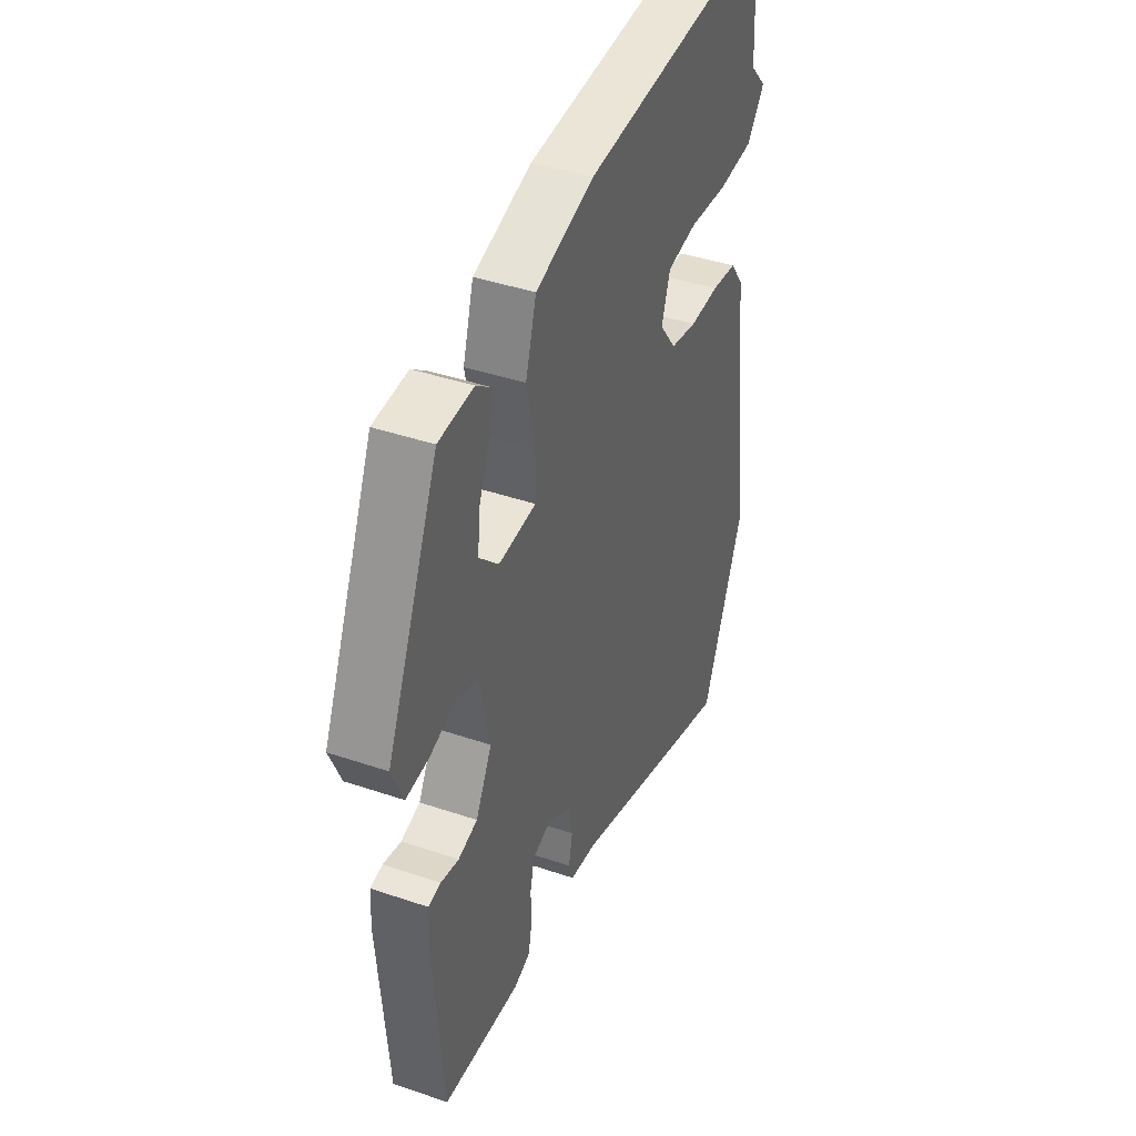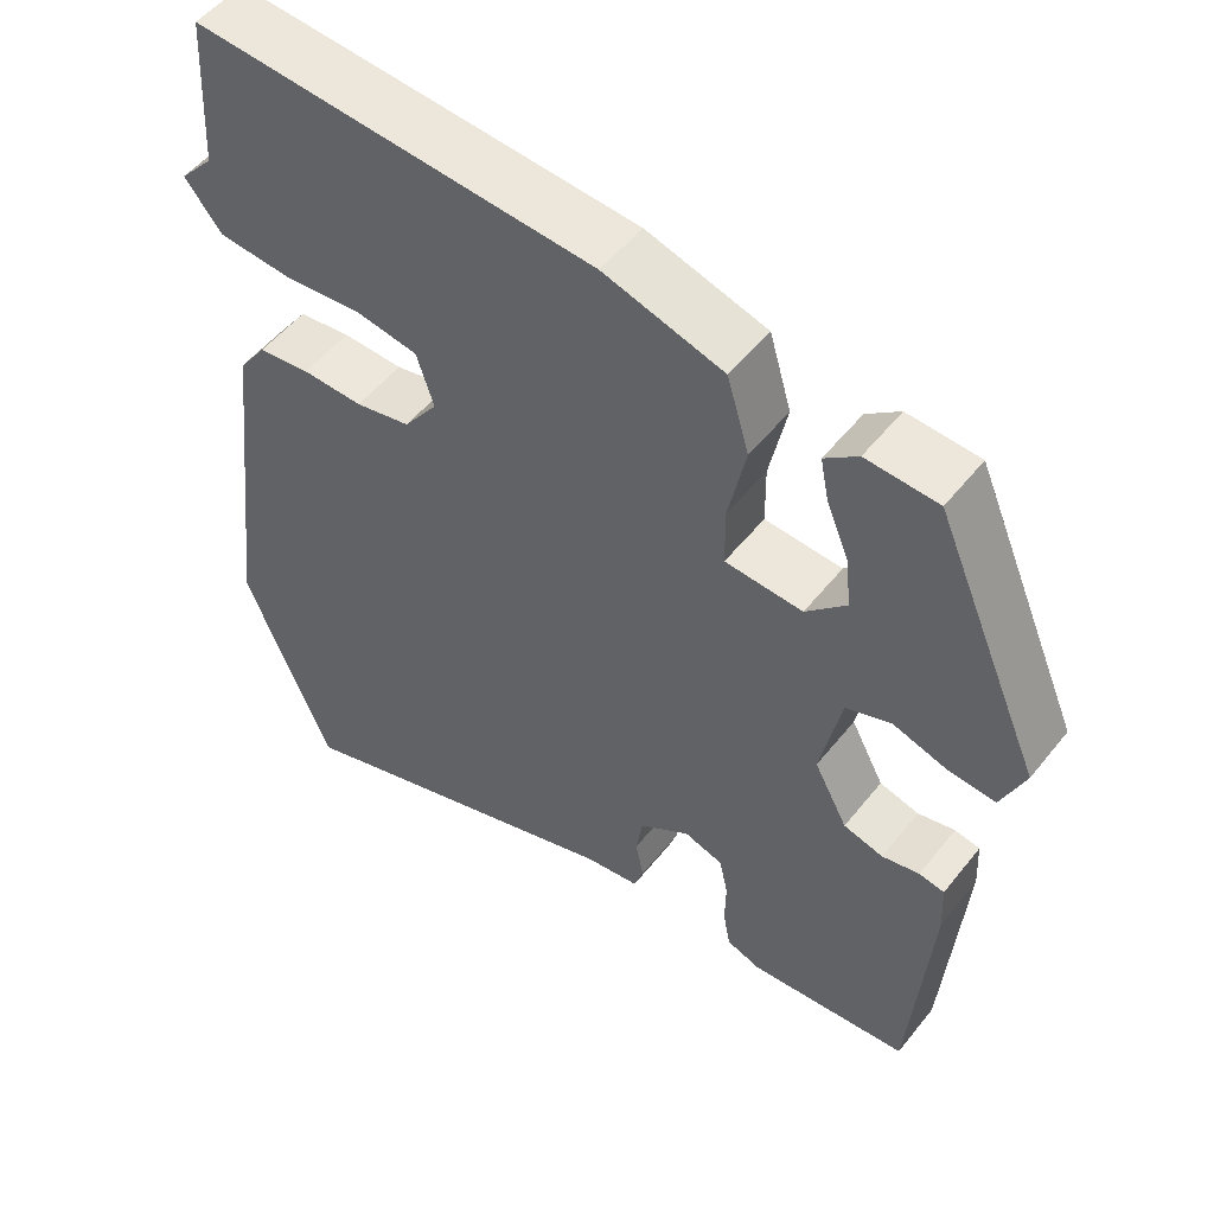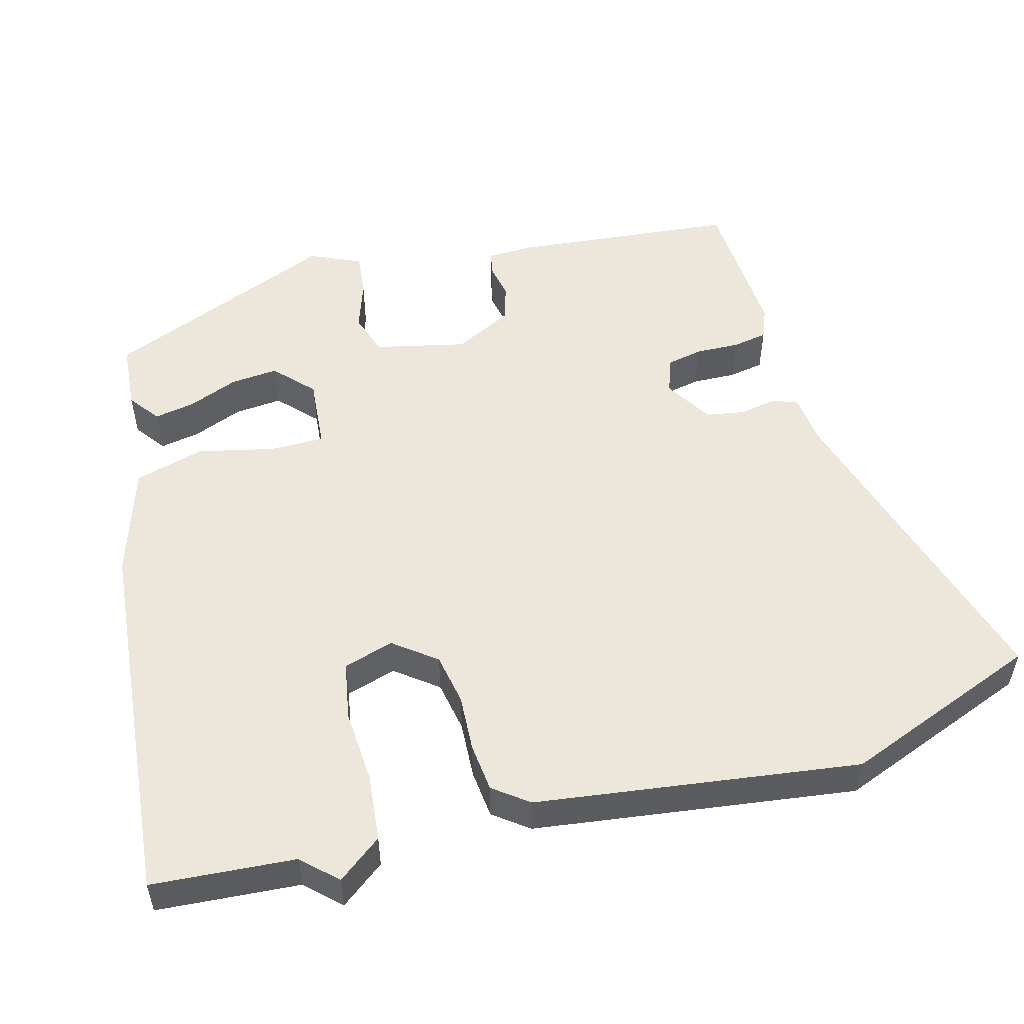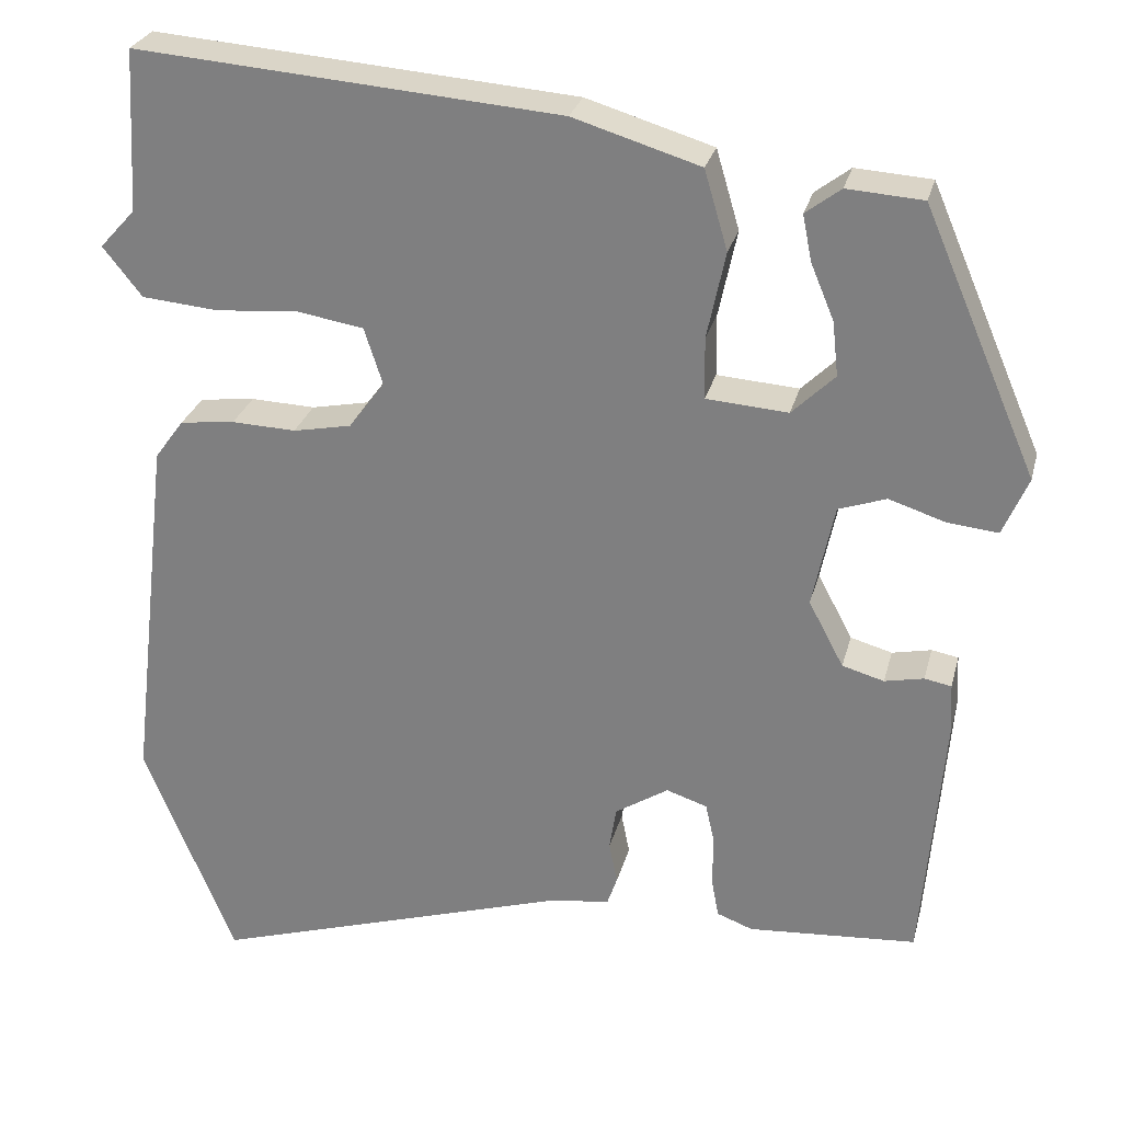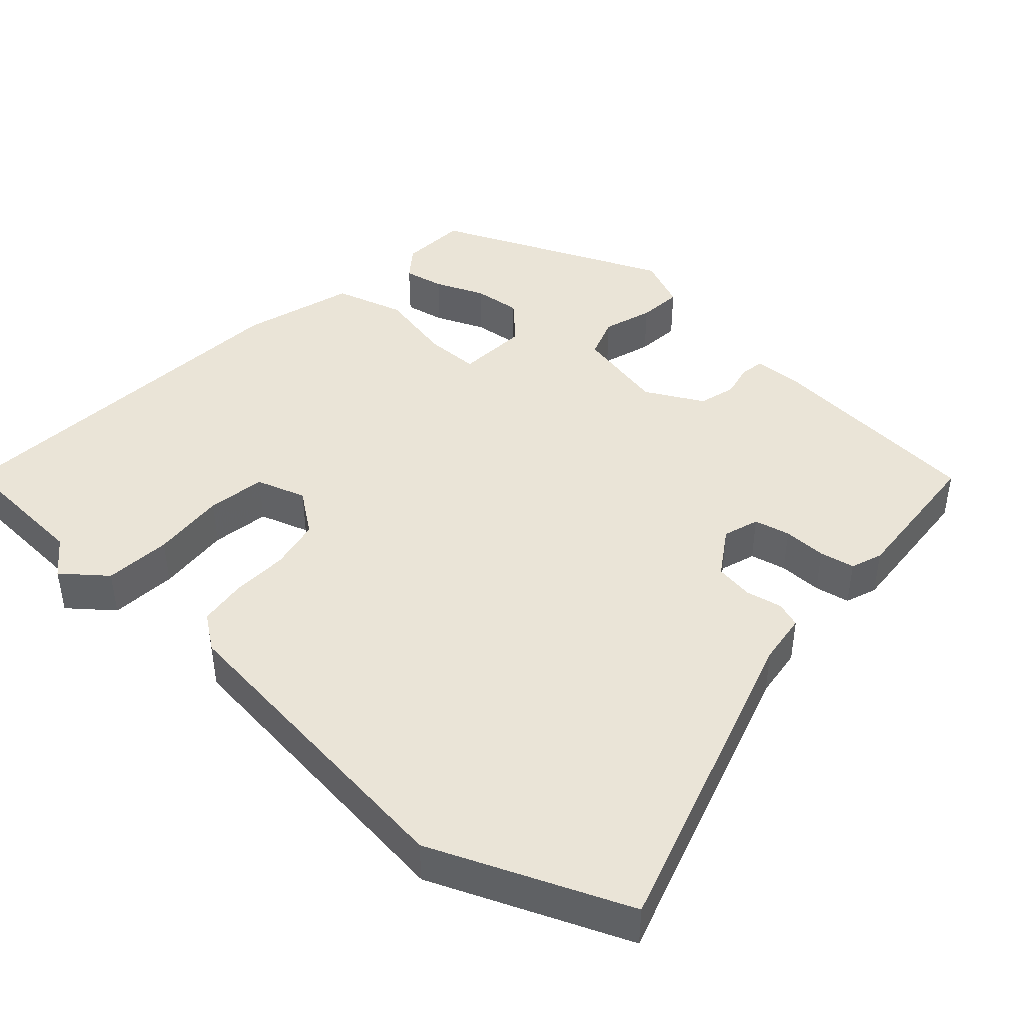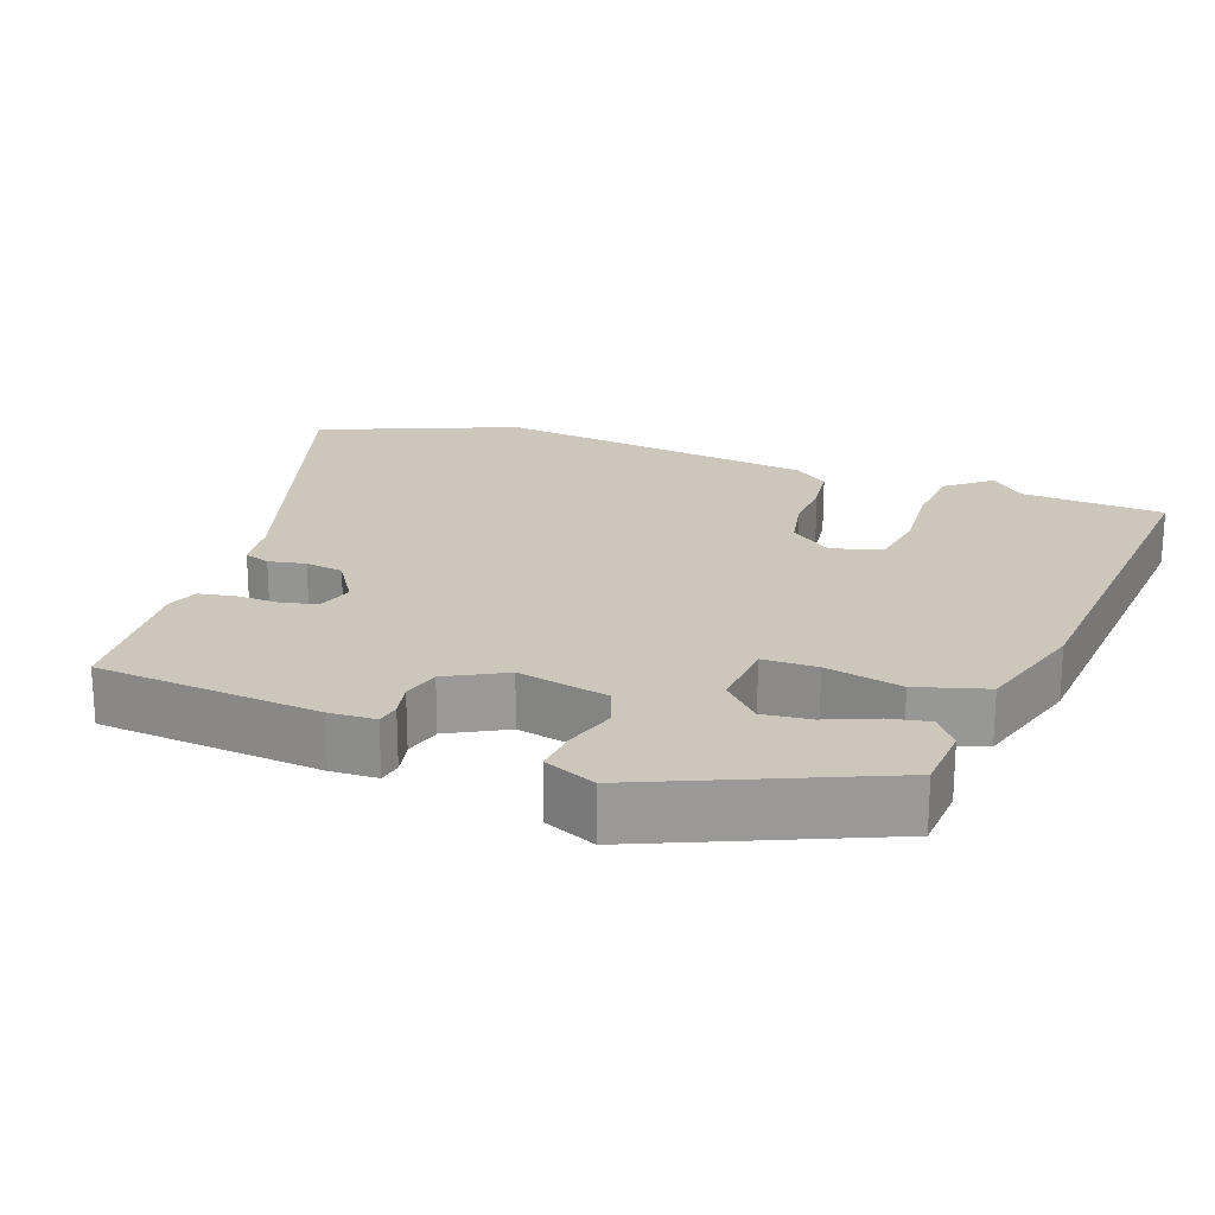
<metadata>
{"format":"obj","ext":"obj","renderer":"f3d","projection":"perspective","resolution":1024,"background":"white","views":[{"elev":41.3,"azim":-67.5,"up":"+Z"},{"elev":51.9,"azim":-142.7,"up":"+Z"},{"elev":52.6,"azim":75.7,"up":"+Y"},{"elev":27.4,"azim":-166.1,"up":"+Z"},{"elev":43.7,"azim":132.0,"up":"+Y"},{"elev":21.4,"azim":-70.0,"up":"+Y"}]}
</metadata>
<code>
v 0.496 0.07 0.575
v 0.507 0.07 0.381
v 0.55 0.07 0.334
v 0.503 0.07 0.275
v 0.412 0.07 0.267
v 0.311 0.07 0.275
v 0.232 0.07 0.262
v 0.21 0.07 0.194
v 0.253 0.07 0.136
v 0.323 0.07 0.122
v 0.4 0.07 0.125
v 0.466 0.07 0.117
v 0.501 0.07 0.069
v 0.553 0.07 -0.37
v 0.444 0.07 -0.636
v 0.006 0.07 -0.499
v -0.064 0.07 -0.49
v -0.076 0.07 -0.455
v -0.066 0.07 -0.405
v -0.074 0.07 -0.353
v -0.138 0.07 -0.312
v -0.187 0.07 -0.328
v -0.198 0.07 -0.377
v -0.197 0.07 -0.436
v -0.206 0.07 -0.484
v -0.249 0.07 -0.5
v -0.451 0.07 -0.485
v -0.476 0.07 -0.181
v -0.473 0.07 -0.118
v -0.441 0.07 -0.112
v -0.394 0.07 -0.122
v -0.344 0.07 -0.108
v -0.302 0.07 -0.029
v -0.328 0.07 0.095
v -0.385 0.07 0.115
v -0.453 0.07 0.093
v -0.513 0.07 0.087
v -0.543 0.07 0.157
v -0.407 0.07 0.472
v -0.316 0.07 0.478
v -0.274 0.07 0.446
v -0.285 0.07 0.391
v -0.313 0.07 0.324
v -0.32 0.07 0.259
v -0.269 0.07 0.209
v -0.171 0.07 0.216
v -0.17 0.07 0.29
v -0.192 0.07 0.394
v -0.164 0.07 0.489
v -0.012 0.07 0.535
v 0.496 0 0.575
v 0.507 0 0.381
v 0.55 0 0.334
v 0.503 0 0.275
v 0.412 0 0.267
v 0.311 0 0.275
v 0.232 0 0.262
v 0.21 0 0.194
v 0.253 0 0.136
v 0.323 0 0.122
v 0.4 0 0.125
v 0.466 0 0.117
v 0.501 0 0.069
v 0.553 0 -0.37
v 0.444 0 -0.636
v 0.006 0 -0.499
v -0.064 0 -0.49
v -0.076 0 -0.455
v -0.066 0 -0.405
v -0.074 0 -0.353
v -0.138 0 -0.312
v -0.187 0 -0.328
v -0.198 0 -0.377
v -0.197 0 -0.436
v -0.206 0 -0.484
v -0.249 0 -0.5
v -0.451 0 -0.485
v -0.476 0 -0.181
v -0.473 0 -0.118
v -0.441 0 -0.112
v -0.394 0 -0.122
v -0.344 0 -0.108
v -0.302 0 -0.029
v -0.328 0 0.095
v -0.385 0 0.115
v -0.453 0 0.093
v -0.513 0 0.087
v -0.543 0 0.157
v -0.407 0 0.472
v -0.316 0 0.478
v -0.274 0 0.446
v -0.285 0 0.391
v -0.313 0 0.324
v -0.32 0 0.259
v -0.269 0 0.209
v -0.171 0 0.216
v -0.17 0 0.29
v -0.192 0 0.394
v -0.164 0 0.489
v -0.012 0 0.535
f 47 48 49 50
f 46 47 50 1
f 40 41 42 43
f 40 43 44
f 39 40 44
f 38 39 44
f 35 36 37 38
f 35 38 44 45
f 28 29 30 31
f 28 31 32
f 27 28 32
f 26 27 32 33
f 23 24 25 26
f 22 23 26 33
f 16 17 18 19
f 16 19 20
f 15 16 20
f 14 15 20 21
f 10 11 12 13
f 9 10 13 14
f 8 9 14 21
f 3 4 5 6
f 2 3 6 7
f 46 1 2 7
f 34 35 45 46
f 22 33 34 46
f 21 22 46
f 7 8 21 46
f 100 99 98 97
f 51 100 97 96
f 93 92 91 90
f 94 93 90
f 94 90 89
f 94 89 88
f 88 87 86 85
f 95 94 88 85
f 81 80 79 78
f 82 81 78
f 82 78 77
f 83 82 77 76
f 76 75 74 73
f 83 76 73 72
f 69 68 67 66
f 70 69 66
f 70 66 65
f 71 70 65 64
f 63 62 61 60
f 64 63 60 59
f 71 64 59 58
f 56 55 54 53
f 57 56 53 52
f 57 52 51 96
f 96 95 85 84
f 96 84 83 72
f 96 72 71
f 96 71 58 57
f 1 51 52 2
f 2 52 53 3
f 3 53 54 4
f 4 54 55 5
f 5 55 56 6
f 6 56 57 7
f 7 57 58 8
f 8 58 59 9
f 9 59 60 10
f 10 60 61 11
f 11 61 62 12
f 12 62 63 13
f 13 63 64 14
f 14 64 65 15
f 15 65 66 16
f 16 66 67 17
f 17 67 68 18
f 18 68 69 19
f 19 69 70 20
f 20 70 71 21
f 21 71 72 22
f 22 72 73 23
f 23 73 74 24
f 24 74 75 25
f 25 75 76 26
f 26 76 77 27
f 27 77 78 28
f 28 78 79 29
f 29 79 80 30
f 30 80 81 31
f 31 81 82 32
f 32 82 83 33
f 33 83 84 34
f 34 84 85 35
f 35 85 86 36
f 36 86 87 37
f 37 87 88 38
f 38 88 89 39
f 39 89 90 40
f 40 90 91 41
f 41 91 92 42
f 42 92 93 43
f 43 93 94 44
f 44 94 95 45
f 45 95 96 46
f 46 96 97 47
f 47 97 98 48
f 48 98 99 49
f 49 99 100 50
f 50 100 51 1

</code>
